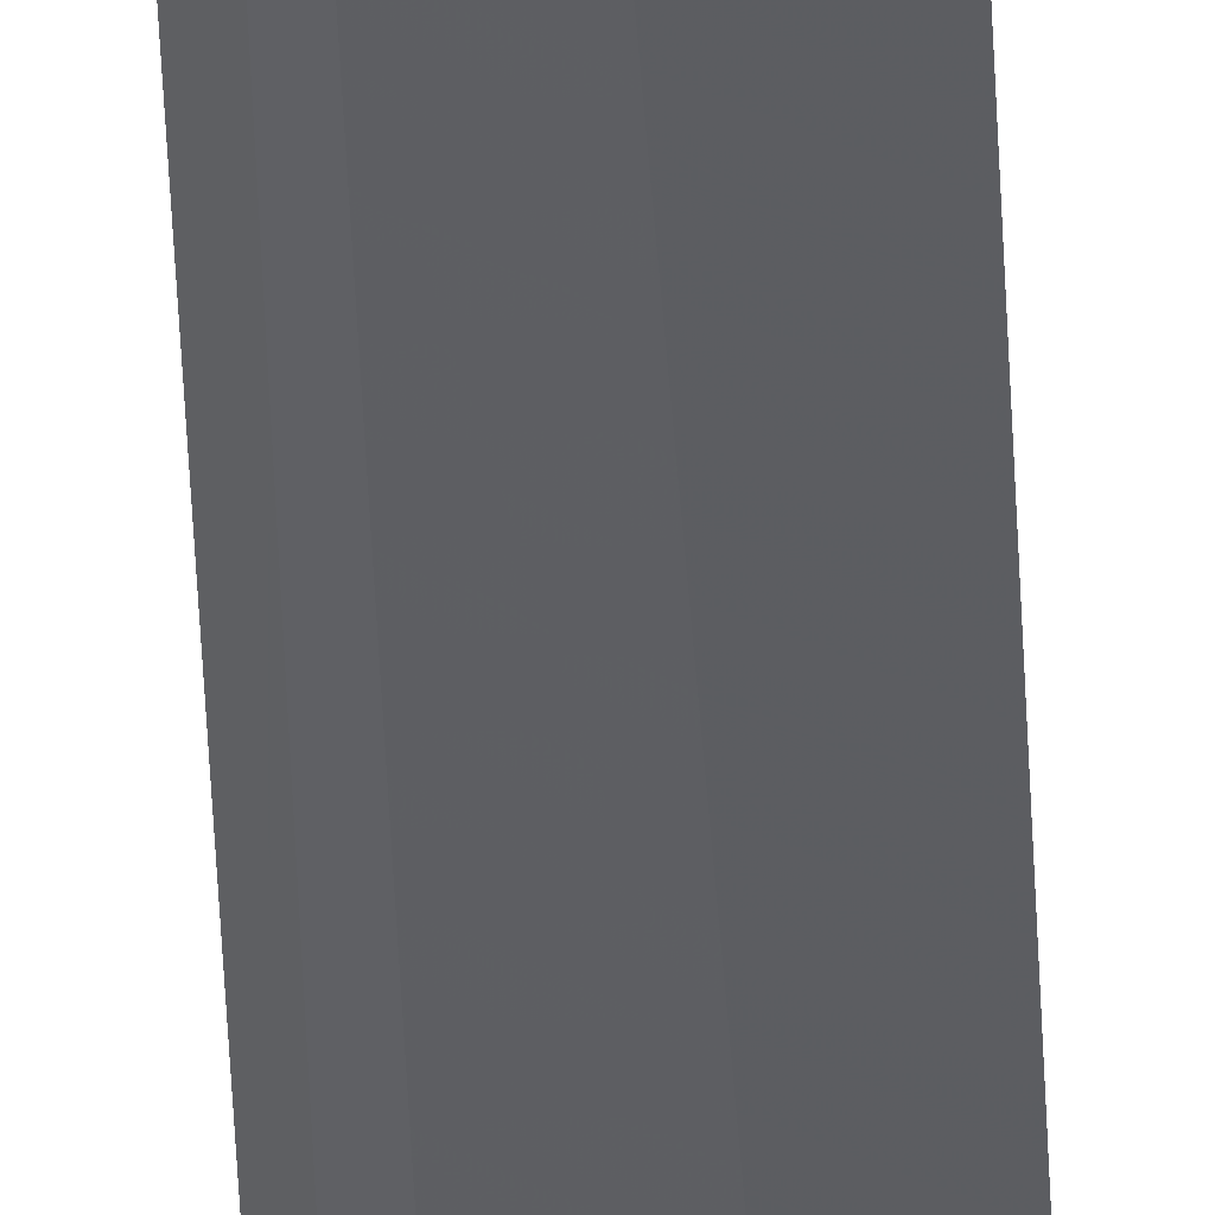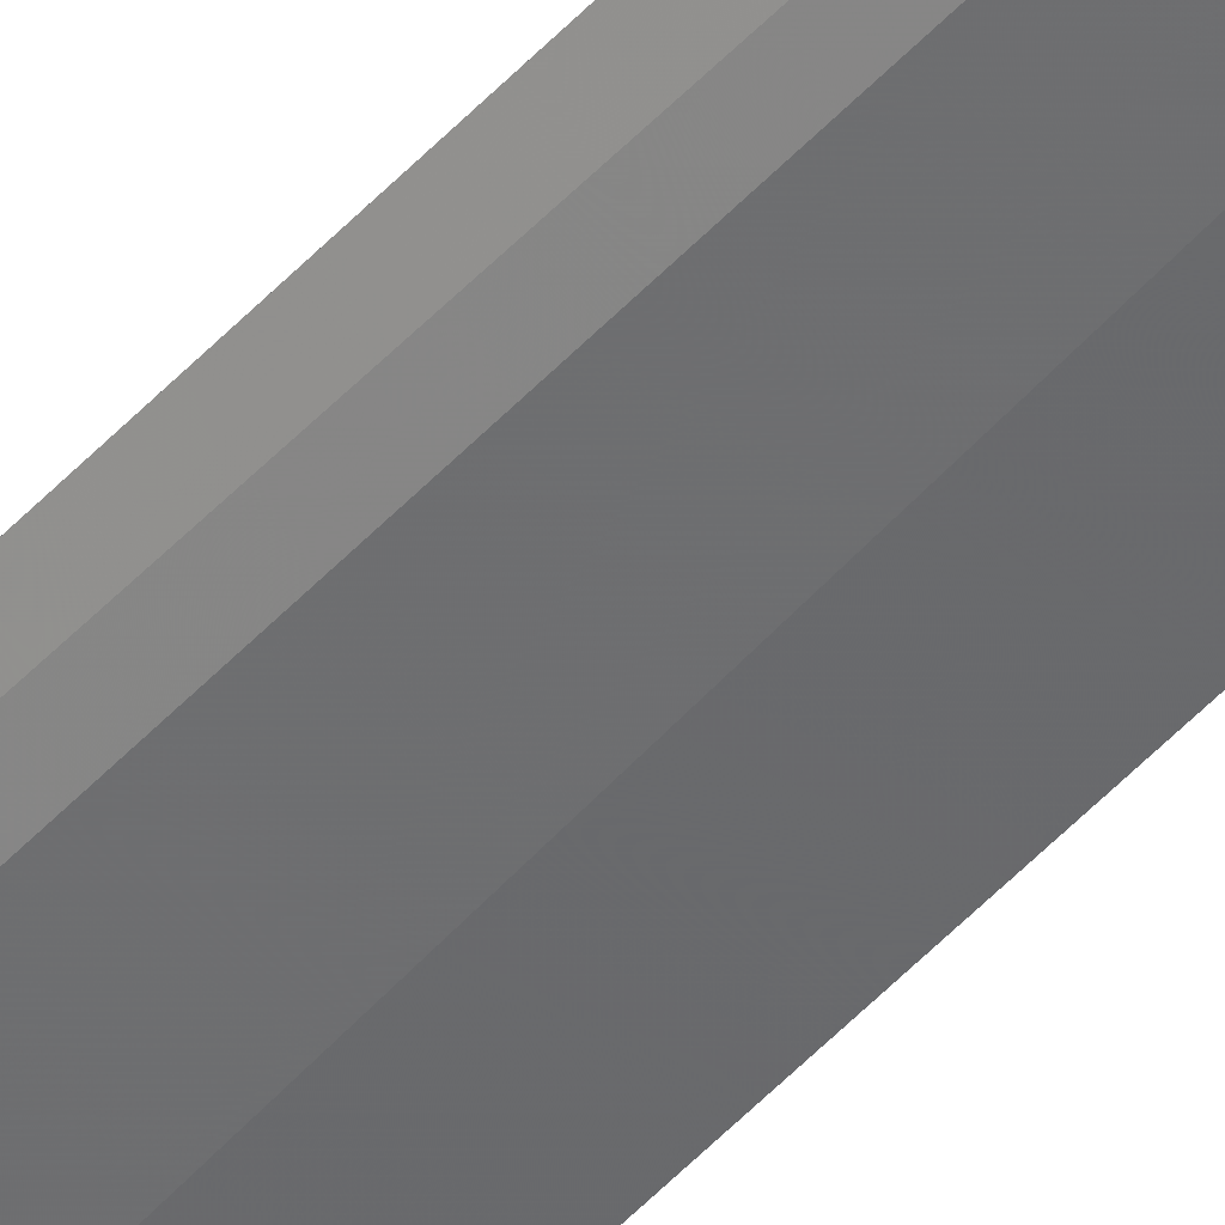
<metadata>
{"format":"obj","ext":"obj","renderer":"f3d","projection":"perspective","resolution":1024,"background":"white","views":[{"elev":-31.7,"azim":-178.2,"up":"+Y"},{"elev":-44.1,"azim":142.1,"up":"+Y"}]}
</metadata>
<code>
v 0.052 -0.1354 0.2167
v 0.06875 -0.127 -0.4985
v 0.06515 -0.1306 -0.4963
v 0.06897 -0.1274 0.2182
v 0.05626 -0.1305 -0.4998
v 0.06502 -0.1303 0.2154
v 0.0571 -0.1325 0.2195
v 0.05179 -0.1349 -0.4981
f 3 2 4
f 5 4 2
f 6 1 3
f 6 3 4
f 7 5 1
f 7 4 5
f 7 6 4
f 7 1 6
f 8 5 2
f 8 2 3
f 8 3 1
f 8 1 5

</code>
